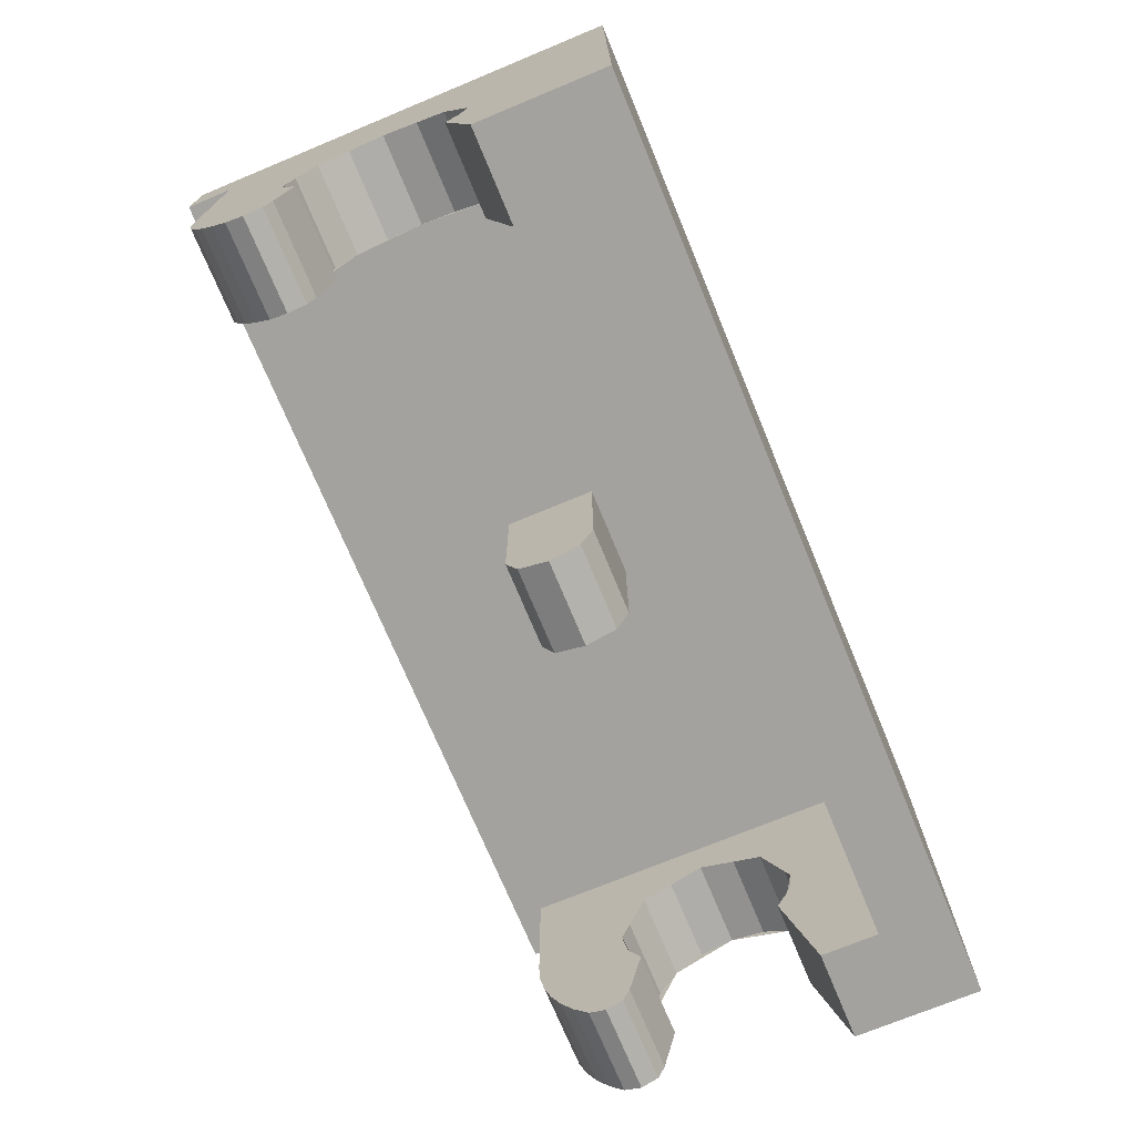
<metadata>
{"format":"obj","ext":"obj","renderer":"f3d","projection":"perspective","resolution":1024,"background":"white","views":[{"elev":-72.6,"azim":-67.5,"up":"+Y"}]}
</metadata>
<code>
v 0.8 1 0.3
v 0.8 1.2 0.3
v 0.8 1.2 -0.3
v 0.8 1 -0.3
v 0.8 1 -0.3
v 0.8 1.2 -0.3
v 0.1 1.2 -0.3
v 0.1 1 -0.3
v 0.8 1.2 0.3
v 0.8 1 0.3
v 0.1 1 0.3
v 0.1 1.2 0.3
v 0.8 1 0.3
v 0.8 1 -0.3
v 0.1 1 -0.3
v 0.1 1 0.3
v -0.8 1 -0.3
v -0.8 1.2 -0.3
v -0.8 1.2 0.3
v -0.8 1 0.3
v -0.8 1 0.3
v -0.8 1.2 0.3
v -0.1 1.2 0.3
v -0.1 1 0.3
v -0.8 1.2 -0.3
v -0.8 1 -0.3
v -0.1 1 -0.3
v -0.1 1.2 -0.3
v -0.8 1 -0.3
v -0.8 1 0.3
v -0.1 1 0.3
v -0.1 1 -0.3
v 0.2 1.2 0.1
v 0.2 1 0.1
v 0.2 1 -0.1
v 0.2 1.2 -0.1
v 0.2 1.2 -0.1
v 0.2 1 -0.1
v 0.1 1 -0.1
v 0.1 1.2 -0.1
v 0.2 1 0.1
v 0.2 1.2 0.1
v 0.1 1.2 0.1
v 0.1 1 0.1
v 0.2 1.2 0.1
v 0.2 1.2 -0.1
v 0.1 1.2 -0.1
v 0.1 1.2 0.1
v -0.2 1.2 0.1
v -0.2 1 0.1
v -0.2 1 -0.1
v -0.2 1.2 -0.1
v -0.2 1.2 -0.1
v -0.2 1 -0.1
v -0.1 1 -0.1
v -0.1 1.2 -0.1
v -0.2 1 0.1
v -0.2 1.2 0.1
v -0.1 1.2 0.1
v -0.1 1 0.1
v -0.2 1.2 0.1
v -0.2 1.2 -0.1
v -0.1 1.2 -0.1
v -0.1 1.2 0.1
v -0.1 1.2 -0.3
v -0.1 1.2 -0.1
v 0.1 1.2 -0.1
v 0.1 1.2 -0.3
v 0.1 1.2 -0.1
v 0.1 1 -0.1
v 0.1 1 -0.3
v 0.1 1.2 -0.3
v -0.1 1.2 -0.3
v -0.1 1 -0.3
v -0.1 1 -0.1
v -0.1 1.2 -0.1
v -0.1 1.2 0.1
v -0.1 1.2 0.3
v 0.1 1.2 0.3
v 0.1 1.2 0.1
v 0.1 1.2 0.3
v 0.1 1 0.3
v 0.1 1 0.1
v 0.1 1.2 0.1
v -0.1 1.2 0.1
v -0.1 1 0.1
v -0.1 1 0.3
v -0.1 1.2 0.3
v 0.1 1.2 0.1
v 0.1 1.2 -0.1
v -0.1 1.2 -0.1
v -0.1 1.2 0.1
v 0.8 1.2 0.3
v -0.8 1.2 0.3
v -1 1.2 0.5
v 1 1.2 0.5
v -0.8 1.2 0.3
v -0.8 1.2 -0.3
v -1 1.2 -0.5
v -1 1.2 0.5
v -0.8 1.2 -0.3
v 0.8 1.2 -0.3
v 1 1.2 -0.5
v -1 1.2 -0.5
v 0.8 1.2 -0.3
v 0.8 1.2 0.3
v 1 1.2 0.5
v 1 1.2 -0.5
v 1 1 -0.5
v 1 1.2 -0.5
v -1 1.2 -0.5
v -1 1 -0.5
v 1 1 -0.5
v -1 1 -0.5
v -1 1 -0.4
v 1 1 -0.4
v 0.8 0.8 -0.4
v -0.8 0.8 -0.4
v -1 1 -0.4
v 1 1 -0.4
v 1 0.5 -0.4
v 0.8 0.5 -0.4
v 0.8 0.8 -0.4
v 1 1 -0.4
v -0.8 0.5 -0.4
v -1 0.5 -0.4
v -1 1 -0.4
v -0.8 0.8 -0.4
v -1 1.2 0.5
v -1 0.1 0.5
v 1 0.1 0.5
v 1 1.2 0.5
v 0.8 0.8 0.35
v 0.8 0.8 -0.4
v -0.8 0.8 -0.4
v -0.8 0.8 0.35
v 0.8 0.8 0.35
v -0.8 0.8 0.35
v -0.8 0.1 0.35
v 0.8 0.1 0.35
v 1 0.1 0.5
v -1 0.1 0.5
v -0.8 0.1 0.35
v 0.8 0.1 0.35
v 1 0.1 0.5
v 0.8 0.1 0.35
v 0.8 0.1 0.225
v 1 0.1 0.225
v -0.1 0.4293 0.07071
v -0.1 0.5 0.1
v 0.1 0.5 0.1
v 0.1 0.4293 0.07071
v -0.1 0.4 0
v -0.1 0.4293 0.07071
v 0.1 0.4293 0.07071
v 0.1 0.4 0
v -0.1 0.4293 -0.07071
v -0.1 0.4 0
v 0.1 0.4 0
v 0.1 0.4293 -0.07071
v -0.1 0.5 -0.1
v -0.1 0.4293 -0.07071
v 0.1 0.4293 -0.07071
v 0.1 0.5 -0.1
v -0.1 0.4293 0.07071
v -0.1 0.4 0
v -0.1 0.4293 -0.07071
v -0.1 0.4293 0.07071
v -0.1 0.4293 -0.07071
v -0.1 0.5 -0.1
v -0.1 0.5 0.1
v 0.1 0.4293 0.07071
v 0.1 0.4 0
v 0.1 0.4293 -0.07071
v 0.1 0.4293 0.07071
v 0.1 0.4293 -0.07071
v 0.1 0.5 -0.1
v 0.1 0.5 0.1
v -0.1 0.5 0.1
v -0.1 0.8 0.1
v 0.1 0.8 0.1
v 0.1 0.5 0.1
v -0.1 0.5 -0.1
v -0.1 0.8 -0.1
v -0.1 0.8 0.1
v -0.1 0.5 0.1
v 0.1 0.5 -0.1
v 0.1 0.8 -0.1
v -0.1 0.8 -0.1
v -0.1 0.5 -0.1
v 0.1 0.5 0.1
v 0.1 0.8 0.1
v 0.1 0.8 -0.1
v 0.1 0.5 -0.1
v 0.8 0.6848 -0.07654
v 0.8 0.7 0
v 1 0.7 0
v 1 0.6848 -0.07654
v 0.8 0.6414 -0.1414
v 0.8 0.6848 -0.07654
v 1 0.6848 -0.07654
v 1 0.6414 -0.1414
v 0.8 0.5765 -0.1848
v 0.8 0.6414 -0.1414
v 1 0.6414 -0.1414
v 1 0.5765 -0.1848
v 0.8 0.5 -0.2
v 0.8 0.5765 -0.1848
v 1 0.5765 -0.1848
v 1 0.5 -0.2
v 0.8 0.4235 -0.1848
v 0.8 0.5 -0.2
v 1 0.5 -0.2
v 1 0.4235 -0.1848
v 0.8 0.6848 0.07654
v 0.8 0.7 0
v 1 0.7 0
v 1 0.6848 0.07654
v 0.8 0.6414 0.1414
v 0.8 0.6848 0.07654
v 1 0.6848 0.07654
v 1 0.6414 0.1414
v 0.8 0.5765 0.1848
v 0.8 0.6414 0.1414
v 1 0.6414 0.1414
v 1 0.5765 0.1848
v 0.8 0.5 0.2
v 0.8 0.5765 0.1848
v 1 0.5765 0.1848
v 1 0.5 0.2
v 0.8 0.4235 0.1848
v 0.8 0.5 0.2
v 1 0.5 0.2
v 1 0.4235 0.1848
v 1 0.1 0.225
v 0.8 0.1 0.225
v 0.8 0.3782 0.1587
v 1 0.3782 0.1587
v 1 0.3782 0.1587
v 0.8 0.3782 0.1587
v 0.8 0.4235 0.1848
v 1 0.4235 0.1848
v 0.8 0.2172 -0.2051
v 0.8 0.2525 -0.1889
v 1 0.2525 -0.1889
v 1 0.2172 -0.2051
v 0.8 0.2025 -0.244
v 0.8 0.2172 -0.2051
v 1 0.2172 -0.2051
v 1 0.2025 -0.244
v 0.8 0.2172 -0.2828
v 0.8 0.2025 -0.244
v 1 0.2025 -0.244
v 1 0.2172 -0.2828
v 0.8 0.2172 -0.2051
v 0.8 0.2025 -0.244
v 0.8 0.2172 -0.2828
v 0.8 0.2525 -0.1889
v 1 0.2172 -0.2051
v 1 0.2025 -0.244
v 1 0.2172 -0.2828
v 1 0.2525 -0.1889
v 0.8 0.3782 -0.1587
v 0.8 0.2525 -0.189
v 1 0.2525 -0.189
v 1 0.3782 -0.1587
v 0.8 0.3782 -0.1587
v 1 0.3782 -0.1587
v 1 0.4235 -0.1848
v 0.8 0.4235 -0.1848
v 1 0.4235 -0.1848
v 1 0.3782 -0.1587
v 1 0.2525 -0.189
v 1 0.4235 -0.2
v 0.8 0.4235 -0.1848
v 0.8 0.4235 -0.2
v 0.8 0.2525 -0.189
v 0.8 0.3782 -0.1587
v 0.8 0.4478 -0.3966
v 1 0.4478 -0.3966
v 1 0.5 -0.4
v 0.8 0.5 -0.4
v 0.8 0.3965 -0.3864
v 1 0.3965 -0.3864
v 1 0.4478 -0.3966
v 0.8 0.4478 -0.3966
v 0.8 0.3469 -0.3696
v 1 0.3469 -0.3696
v 1 0.3965 -0.3864
v 0.8 0.3965 -0.3864
v 0.8 0.3 -0.3464
v 1 0.3 -0.3464
v 1 0.3469 -0.3696
v 0.8 0.3469 -0.3696
v 0.8 0.2565 -0.3174
v 1 0.2565 -0.3174
v 1 0.3 -0.3464
v 0.8 0.3 -0.3464
v 0.8 0.2172 -0.2828
v 1 0.2172 -0.2828
v 1 0.2565 -0.3174
v 0.8 0.2565 -0.3174
v -0.8 0.4478 -0.3966
v -1 0.4478 -0.3966
v -1 0.5 -0.4
v -0.8 0.5 -0.4
v -0.8 0.3965 -0.3864
v -1 0.3965 -0.3864
v -1 0.4478 -0.3966
v -0.8 0.4478 -0.3966
v -0.8 0.3469 -0.3696
v -1 0.3469 -0.3696
v -1 0.3965 -0.3864
v -0.8 0.3965 -0.3864
v -0.8 0.3 -0.3464
v -1 0.3 -0.3464
v -1 0.3469 -0.3696
v -0.8 0.3469 -0.3696
v -0.8 0.2565 -0.3174
v -1 0.2565 -0.3174
v -1 0.3 -0.3464
v -0.8 0.3 -0.3464
v -0.8 0.2172 -0.2828
v -1 0.2172 -0.2828
v -1 0.2565 -0.3174
v -0.8 0.2565 -0.3174
v 1 0.2172 -0.2828
v 1 0.5 -0.4
v 1 0.4478 -0.3966
v 1 0.2565 -0.3174
v 1 0.2565 -0.3174
v 1 0.4478 -0.3966
v 1 0.3965 -0.3864
v 1 0.3 -0.3464
v 1 0.3 -0.3464
v 1 0.3965 -0.3864
v 1 0.3469 -0.3696
v -1 0.2172 -0.2828
v -1 0.5 -0.4
v -1 0.4478 -0.3966
v -1 0.2565 -0.3174
v -1 0.2565 -0.3174
v -1 0.4478 -0.3966
v -1 0.3965 -0.3864
v -1 0.3 -0.3464
v -1 0.3 -0.3464
v -1 0.3965 -0.3864
v -1 0.3469 -0.3696
v 0.8 0.2172 -0.2828
v 0.8 0.5 -0.4
v 0.8 0.4478 -0.3966
v 0.8 0.2565 -0.3174
v 0.8 0.2565 -0.3174
v 0.8 0.4478 -0.3966
v 0.8 0.3965 -0.3864
v 0.8 0.3 -0.3464
v 0.8 0.3 -0.3464
v 0.8 0.3965 -0.3864
v 0.8 0.3469 -0.3696
v -0.8 0.2172 -0.2828
v -0.8 0.5 -0.4
v -0.8 0.4478 -0.3966
v -0.8 0.2565 -0.3174
v -0.8 0.2565 -0.3174
v -0.8 0.4478 -0.3966
v -0.8 0.3965 -0.3864
v -0.8 0.3 -0.3464
v -0.8 0.3 -0.3464
v -0.8 0.3965 -0.3864
v -0.8 0.3469 -0.3696
v 1 0.7 0.2
v 1 0.6414 0.1414
v 1 0.5 0.2
v 1 0.7 0.2
v 1 0.7 0
v 1 0.6414 0.1414
v 1 0.7 -0.2
v 1 0.6414 -0.1414
v 1 0.7 0
v 1 0.7 -0.2
v 1 0.5 -0.2
v 1 0.6414 -0.1414
v 1 0.4235 0.2
v 1 0.4739 0.1983
v 1 0.5 0.2
v 1 0.4235 0.2
v 1 0.4482 0.1932
v 1 0.4739 0.1983
v 1 0.4235 0.2
v 1 0.4235 0.1848
v 1 0.4482 0.1932
v 0.8 0.4235 0.2
v 0.8 0.4739 0.1983
v 0.8 0.5 0.2
v 0.8 0.4235 0.2
v 0.8 0.4482 0.1932
v 0.8 0.4739 0.1983
v 0.8 0.4235 0.2
v 0.8 0.4235 0.1848
v 0.8 0.4482 0.1932
v 1 0.4235 -0.2
v 1 0.4739 -0.1983
v 1 0.5 -0.2
v 1 0.4235 -0.2
v 1 0.4482 -0.1932
v 1 0.4739 -0.1983
v 1 0.4235 -0.2
v 1 0.4235 -0.1848
v 1 0.4482 -0.1932
v 0.8 0.4235 -0.2
v 0.8 0.4739 -0.1983
v 0.8 0.5 -0.2
v 0.8 0.4235 -0.2
v 0.8 0.4482 -0.1932
v 0.8 0.4739 -0.1983
v 0.8 0.4235 -0.2
v 0.8 0.4235 -0.1848
v 0.8 0.4482 -0.1932
v 0.8 0.7 0.2
v 0.8 0.6414 0.1414
v 0.8 0.5 0.2
v 0.8 0.7 0.2
v 0.8 0.7 0
v 0.8 0.6414 0.1414
v 0.8 0.7 -0.2
v 0.8 0.6414 -0.1414
v 0.8 0.7 0
v 0.8 0.7 -0.2
v 0.8 0.5 -0.2
v 0.8 0.6414 -0.1414
v 1 0.4235 -0.2
v 1 0.2525 -0.189
v 1 0.2172 -0.2828
v 1 0.5 -0.4
v 1 0.7 -0.2
v 1 0.4235 -0.2
v 1 0.5 -0.4
v 1 1 -0.4
v 1 1.2 -0.5
v 1 1.2 0.5
v 1 1 -0.4
v 1 1 -0.5
v 1 1 -0.4
v 1 1.2 0.5
v 1 0.7 0.2
v 1 0.7 -0.2
v 1 0.5 0.2
v 1 0.7 0.2
v 1 1.2 0.5
v 1 0.1 0.5
v 1 0.1 0.5
v 1 0.4235 0.2
v 1 0.5 0.2
v 1 0.4235 0.2
v 1 0.1 0.5
v 1 0.1 0.225
v 1 0.4235 0.1848
v 1 0.1 0.225
v 1 0.3782 0.1587
v 1 0.4235 0.1848
v 0.8 0.5 -0.4
v 0.8 0.4235 -0.2
v 0.8 0.7 -0.2
v 0.8 0.8 -0.4
v 0.8 0.217 -0.283
v 0.8 0.2525 -0.189
v 0.8 0.4235 -0.2
v 0.8 0.5 -0.4
v 0.8 0.7 0.2
v 0.8 0.8 0.35
v 0.8 0.8 -0.4
v 0.8 0.7 -0.2
v 0.8 0.4235 0.1848
v 0.8 0.3782 0.1587
v 0.8 0.1 0.225
v 0.8 0.1 0.225
v 0.8 0.1 0.35
v 0.8 0.4235 0.2
v 0.8 0.4235 0.1848
v 0.8 0.8 0.35
v 0.8 0.5 0.2
v 0.8 0.4235 0.2
v 0.8 0.1 0.35
v 0.8 0.8 0.35
v 0.8 0.7 0.2
v 0.8 0.5 0.2
v -0.8 0.7 0.2
v -0.8 0.6414 0.1414
v -0.8 0.5 0.2
v -0.8 0.7 0.2
v -0.8 0.7 0
v -0.8 0.6414 0.1414
v -0.8 0.7 -0.2
v -0.8 0.6414 -0.1414
v -0.8 0.7 0
v -0.8 0.7 -0.2
v -0.8 0.5 -0.2
v -0.8 0.6414 -0.1414
v -0.8 0.8 -0.4
v -0.8 0.8 0.35
v -0.8 0.7 0.2
v -0.8 0.7 -0.2
v -1 0.7 0.2
v -1 0.6414 0.1414
v -1 0.5 0.2
v -1 0.7 0.2
v -1 0.7 0
v -1 0.6414 0.1414
v -1 0.7 -0.2
v -1 0.6414 -0.1414
v -1 0.7 0
v -1 0.7 -0.2
v -1 0.5 -0.2
v -1 0.6414 -0.1414
v -1 1 -0.4
v -1 1.2 0.5
v -1 1.2 -0.5
v -1 1 -0.5
v -1 0.7 0.2
v -1 1.2 0.5
v -1 1 -0.4
v -1 0.7 -0.2
v -0.8 0.1 0.225
v -0.8 0.1 0.35
v -1 0.1 0.5
v -1 0.1 0.225
v -0.8 0.6848 -0.07654
v -0.8 0.7 0
v -1 0.7 0
v -1 0.6848 -0.07654
v -0.8 0.6414 -0.1414
v -0.8 0.6848 -0.07654
v -1 0.6848 -0.07654
v -1 0.6414 -0.1414
v -0.8 0.5765 -0.1848
v -0.8 0.6414 -0.1414
v -1 0.6414 -0.1414
v -1 0.5765 -0.1848
v -0.8 0.5 -0.2
v -0.8 0.5765 -0.1848
v -1 0.5765 -0.1848
v -1 0.5 -0.2
v -0.8 0.4235 -0.1848
v -0.8 0.5 -0.2
v -1 0.5 -0.2
v -1 0.4235 -0.1848
v -0.8 0.6848 0.07654
v -0.8 0.7 0
v -1 0.7 0
v -1 0.6848 0.07654
v -0.8 0.6414 0.1414
v -0.8 0.6848 0.07654
v -1 0.6848 0.07654
v -1 0.6414 0.1414
v -0.8 0.5765 0.1848
v -0.8 0.6414 0.1414
v -1 0.6414 0.1414
v -1 0.5765 0.1848
v -0.8 0.5 0.2
v -0.8 0.5765 0.1848
v -1 0.5765 0.1848
v -1 0.5 0.2
v -0.8 0.4235 0.1848
v -0.8 0.5 0.2
v -1 0.5 0.2
v -1 0.4235 0.1848
v -0.8 0.3782 0.1587
v -0.8 0.1 0.225
v -1 0.1 0.225
v -1 0.3782 0.1587
v -1 0.4235 0.1848
v -0.8 0.4235 0.1848
v -0.8 0.3782 0.1587
v -1 0.3782 0.1587
v -0.8 0.2172 -0.2051
v -0.8 0.2525 -0.1889
v -1 0.2525 -0.1889
v -1 0.2172 -0.2051
v -0.8 0.2025 -0.244
v -0.8 0.2172 -0.2051
v -1 0.2172 -0.2051
v -1 0.2025 -0.244
v -0.8 0.2172 -0.2828
v -0.8 0.2025 -0.244
v -1 0.2025 -0.244
v -1 0.2172 -0.2828
v -0.8 0.2172 -0.2051
v -0.8 0.2025 -0.244
v -0.8 0.2172 -0.2828
v -0.8 0.2525 -0.1889
v -1 0.2172 -0.2051
v -1 0.2025 -0.244
v -1 0.2172 -0.2828
v -1 0.2525 -0.1889
v -1 0.3782 -0.1587
v -1 0.2525 -0.189
v -0.8 0.2525 -0.189
v -0.8 0.3782 -0.1587
v -0.8 0.4235 -0.1848
v -1 0.4235 -0.1848
v -1 0.3782 -0.1587
v -0.8 0.3782 -0.1587
v -1 0.2525 -0.189
v -1 0.3782 -0.1587
v -1 0.4235 -0.1848
v -1 0.4235 -0.2
v -0.8 0.2525 -0.189
v -0.8 0.4235 -0.2
v -0.8 0.4235 -0.1848
v -0.8 0.3782 -0.1587
v -1 0.4235 0.2
v -1 0.4739 0.1983
v -1 0.5 0.2
v -1 0.4235 0.2
v -1 0.4482 0.1932
v -1 0.4739 0.1983
v -1 0.4235 0.2
v -1 0.4235 0.1848
v -1 0.4482 0.1932
v -0.8 0.4235 0.2
v -0.8 0.4739 0.1983
v -0.8 0.5 0.2
v -0.8 0.4235 0.2
v -0.8 0.4482 0.1932
v -0.8 0.4739 0.1983
v -0.8 0.4235 0.2
v -0.8 0.4235 0.1848
v -0.8 0.4482 0.1932
v -1 0.4235 -0.2
v -1 0.4739 -0.1983
v -1 0.5 -0.2
v -1 0.4235 -0.2
v -1 0.4482 -0.1932
v -1 0.4739 -0.1983
v -1 0.4235 -0.2
v -1 0.4235 -0.1848
v -1 0.4482 -0.1932
v -0.8 0.4235 -0.2
v -0.8 0.4739 -0.1983
v -0.8 0.5 -0.2
v -0.8 0.4235 -0.2
v -0.8 0.4482 -0.1932
v -0.8 0.4739 -0.1983
v -0.8 0.4235 -0.2
v -0.8 0.4235 -0.1848
v -0.8 0.4482 -0.1932
v -1 0.4235 -0.2
v -1 0.5 -0.4
v -1 0.2172 -0.2828
v -1 0.2525 -0.189
v -1 0.5 -0.4
v -1 0.4235 -0.2
v -1 0.7 -0.2
v -1 1 -0.4
v -1 1.2 0.5
v -1 0.7 0.2
v -1 0.5 0.2
v -1 0.1 0.5
v -1 0.4235 0.2
v -1 0.1 0.5
v -1 0.5 0.2
v -1 0.1 0.225
v -1 0.1 0.5
v -1 0.4235 0.2
v -1 0.4235 0.1848
v -1 0.3782 0.1587
v -1 0.1 0.225
v -1 0.4235 0.1848
v -0.8 0.7 -0.2
v -0.8 0.4235 -0.2
v -0.8 0.5 -0.4
v -0.8 0.8 -0.4
v -0.8 0.217 -0.283
v -0.8 0.5 -0.4
v -0.8 0.4235 -0.2
v -0.8 0.2525 -0.189
v -0.8 0.3782 0.1587
v -0.8 0.4235 0.1848
v -0.8 0.1 0.225
v -0.8 0.4235 0.2
v -0.8 0.1 0.35
v -0.8 0.1 0.225
v -0.8 0.4235 0.1848
v -0.8 0.4235 0.2
v -0.8 0.5 0.2
v -0.8 0.8 0.35
v -0.8 0.1 0.35
v -0.8 0.7 0.2
v -0.8 0.8 0.35
v -0.8 0.5 0.2
g mesh2869840
f 1 2 3
f 3 4 1
g mesh2869841
f 5 6 7
f 7 8 5
g mesh2869842
f 9 10 11
f 11 12 9
g mesh2869843
f 13 14 15
f 15 16 13
g mesh2869845
f 17 18 19
f 19 20 17
g mesh2869846
f 21 22 23
f 23 24 21
g mesh2869847
f 25 26 27
f 27 28 25
g mesh2869848
f 29 30 31
f 31 32 29
g mesh2869850
f 33 34 35
f 35 36 33
g mesh2869851
f 37 38 39
f 39 40 37
g mesh2869852
f 41 42 43
f 43 44 41
g mesh2869853
f 45 46 47
f 47 48 45
g mesh2869855
f 49 51 50
f 51 49 52
g mesh2869856
f 53 55 54
f 55 53 56
g mesh2869857
f 57 59 58
f 59 57 60
g mesh2869858
f 61 63 62
f 63 61 64
g mesh2869860
f 65 66 67
f 67 68 65
f 69 70 71
f 71 72 69
f 73 74 75
f 75 76 73
g mesh2869862
f 77 78 79
f 79 80 77
f 81 82 83
f 83 84 81
f 85 86 87
f 87 88 85
g mesh2869864
f 89 90 91
f 91 92 89
f 93 94 95
f 95 96 93
f 97 98 99
f 99 100 97
f 101 102 103
f 103 104 101
f 105 106 107
f 107 108 105
g mesh2869865
f 109 111 110
f 111 109 112
f 113 115 114
f 115 113 116
g mesh2869867
f 117 118 119
f 119 120 117
f 121 122 123
f 123 124 121
f 125 126 127
f 127 128 125
g mesh2869868
f 129 130 131
f 131 132 129
g mesh2869870
f 133 135 134
f 135 133 136
f 137 139 138
f 139 137 140
f 141 142 143
f 143 144 141
f 145 146 147
f 147 148 145
g mesh2869874
f 149 151 150
f 151 149 152
f 153 155 154
f 155 153 156
f 157 159 158
f 159 157 160
f 161 163 162
f 163 161 164
g mesh2869878
f 165 167 166
f 168 170 169
f 170 168 171
g mesh2869880
f 172 173 174
f 175 176 177
f 177 178 175
g mesh2869882
f 179 181 180
f 181 179 182
f 183 185 184
f 185 183 186
f 187 189 188
f 189 187 190
f 191 193 192
f 193 191 194
g mesh2869885
f 195 197 196
f 197 195 198
f 199 201 200
f 201 199 202
f 203 205 204
f 205 203 206
f 207 209 208
f 209 207 210
f 211 213 212
f 213 211 214
g mesh2869891
f 215 216 217
f 217 218 215
f 219 220 221
f 221 222 219
f 223 224 225
f 225 226 223
f 227 228 229
f 229 230 227
f 231 232 233
f 233 234 231
g mesh2869896
f 235 236 237
f 237 238 235
g mesh2869898
f 239 240 241
f 241 242 239
g mesh2869903
f 243 245 244
f 245 243 246
f 247 249 248
f 249 247 250
f 251 253 252
f 253 251 254
g mesh2869907
f 255 257 256
f 257 255 258
g mesh2869909
f 259 260 261
f 261 262 259
g mesh2869911
f 263 264 265
f 265 266 263
g mesh2869913
f 267 268 269
f 269 270 267
f 271 272 273
f 273 274 271
f 275 276 277
f 277 278 275
g mesh2869919
f 279 281 280
f 281 279 282
f 283 285 284
f 285 283 286
f 287 289 288
f 289 287 290
f 291 293 292
f 293 291 294
f 295 297 296
f 297 295 298
f 299 301 300
f 301 299 302
g mesh2869925
f 303 304 305
f 305 306 303
f 307 308 309
f 309 310 307
f 311 312 313
f 313 314 311
f 315 316 317
f 317 318 315
f 319 320 321
f 321 322 319
f 323 324 325
f 325 326 323
g mesh2869928
f 327 329 328
f 329 327 330
f 331 333 332
f 333 331 334
f 335 337 336
g mesh2869930
f 338 339 340
f 340 341 338
f 342 343 344
f 344 345 342
f 346 347 348
g mesh2869932
f 349 350 351
f 351 352 349
f 353 354 355
f 355 356 353
f 357 358 359
g mesh2869934
f 360 362 361
f 362 360 363
f 364 366 365
f 366 364 367
f 368 370 369
g mesh2869936
f 371 373 372
f 374 376 375
f 377 379 378
f 380 382 381
g mesh2869938
f 383 384 385
f 386 387 388
f 389 390 391
g mesh2869940
f 392 394 393
f 395 397 396
f 398 400 399
g mesh2869942
f 401 403 402
f 404 406 405
f 407 409 408
g mesh2869944
f 410 411 412
f 413 414 415
f 416 417 418
g mesh2869946
f 419 420 421
f 422 423 424
f 425 426 427
f 428 429 430
g mesh2869948
f 431 432 433
f 433 434 431
f 435 436 437
f 437 438 435
f 439 440 441
f 441 442 439
f 443 444 445
f 445 446 443
f 447 448 449
f 449 450 447
f 451 452 453
f 454 455 456
f 456 457 454
f 458 459 460
f 461 462 463
f 463 464 461
f 465 466 467
f 467 468 465
f 469 470 471
f 471 472 469
f 473 474 475
f 476 477 478
f 478 479 476
f 480 481 482
f 482 483 480
f 484 485 486
g mesh2869949
f 487 489 488
f 490 492 491
f 493 495 494
f 496 498 497
f 499 500 501
f 501 502 499
g mesh2869951
f 503 504 505
f 506 507 508
f 509 510 511
f 512 513 514
f 515 516 517
f 517 518 515
f 519 520 521
f 521 522 519
g mesh2869953
f 523 524 525
f 525 526 523
g mesh2869955
f 527 528 529
f 529 530 527
f 531 532 533
f 533 534 531
f 535 536 537
f 537 538 535
f 539 540 541
f 541 542 539
f 543 544 545
f 545 546 543
g mesh2869961
f 547 549 548
f 549 547 550
f 551 553 552
f 553 551 554
f 555 557 556
f 557 555 558
f 559 561 560
f 561 559 562
f 563 565 564
f 565 563 566
g mesh2869966
f 567 568 569
f 569 570 567
g mesh2869968
f 571 572 573
f 573 574 571
g mesh2869972
f 575 576 577
f 577 578 575
f 579 580 581
f 581 582 579
f 583 584 585
f 585 586 583
g mesh2869976
f 587 588 589
f 589 590 587
g mesh2869978
f 591 593 592
f 593 591 594
g mesh2869980
f 595 596 597
f 597 598 595
g mesh2869982
f 599 600 601
f 601 602 599
f 603 604 605
f 605 606 603
f 607 608 609
f 609 610 607
g mesh2869984
f 611 613 612
f 614 616 615
f 617 619 618
g mesh2869986
f 620 621 622
f 623 624 625
f 626 627 628
g mesh2869988
f 629 630 631
f 632 633 634
f 635 636 637
g mesh2869990
f 638 640 639
f 641 643 642
f 644 646 645
f 647 648 649
f 649 650 647
f 651 652 653
f 653 654 651
f 655 656 657
f 657 658 655
f 659 660 661
f 662 663 664
f 664 665 662
f 666 667 668
f 669 670 671
f 671 672 669
f 673 674 675
f 675 676 673
f 677 678 679
f 680 681 682
f 682 683 680
f 684 685 686
f 686 687 684
f 688 689 690

</code>
